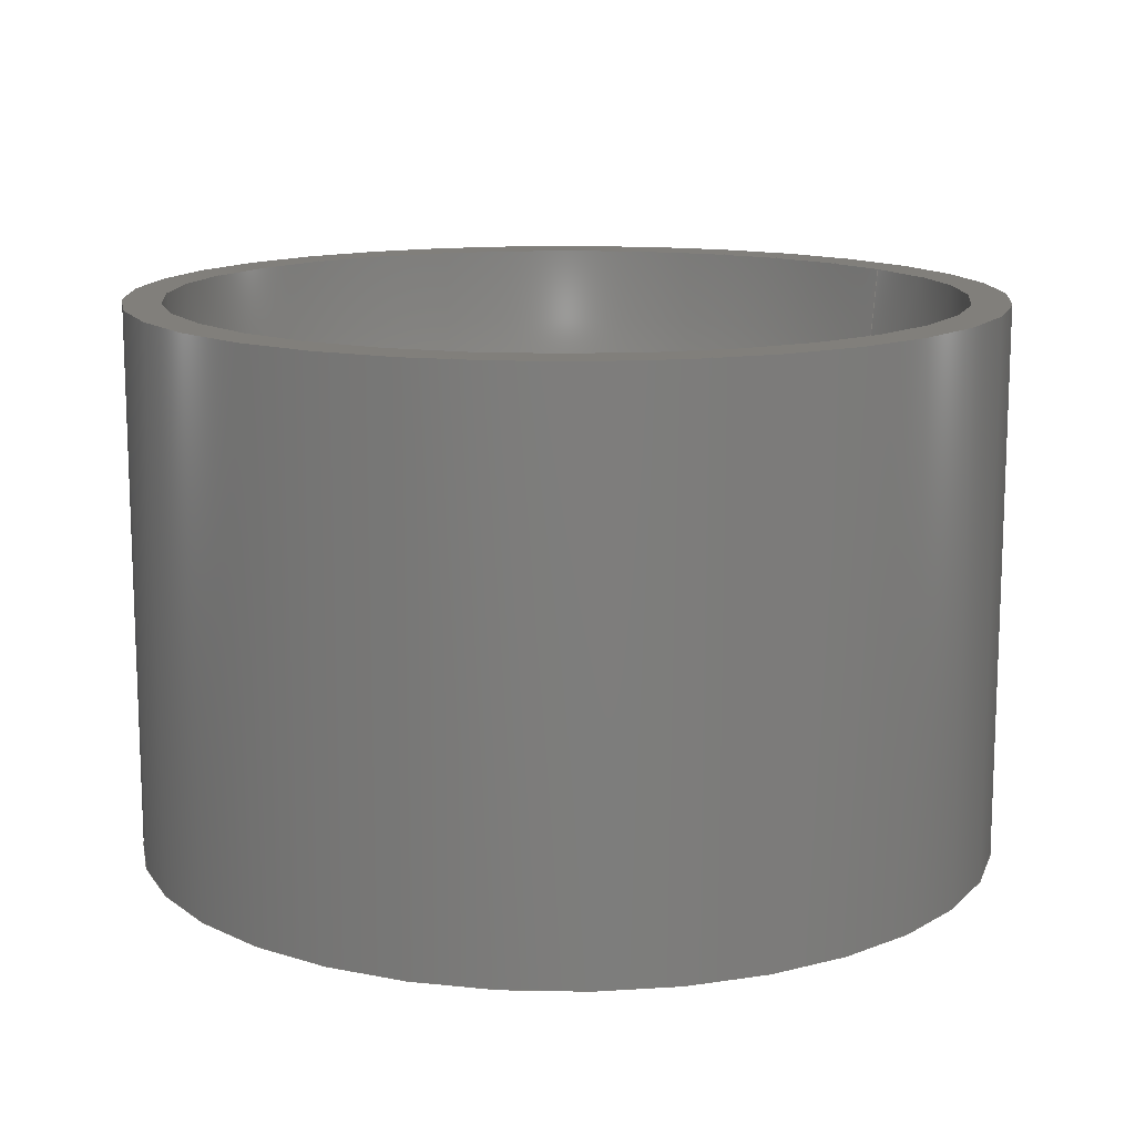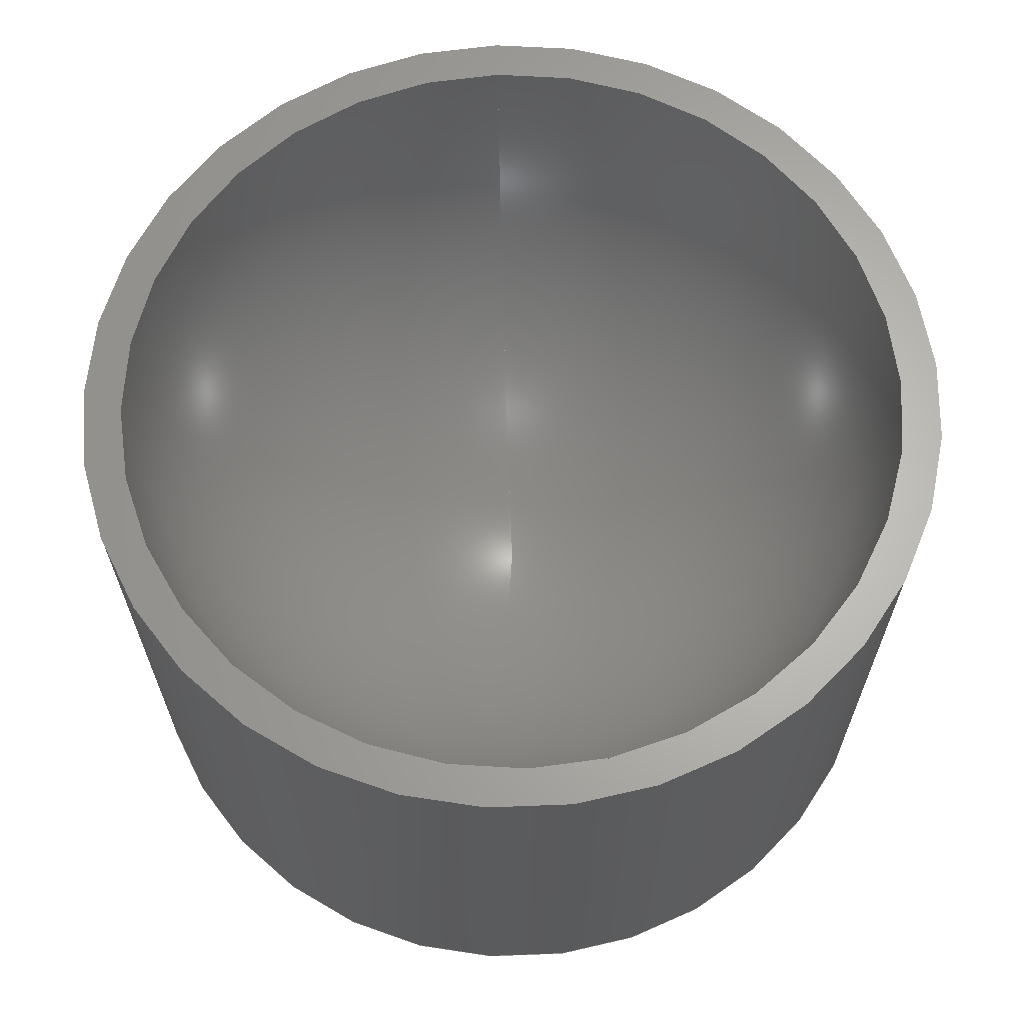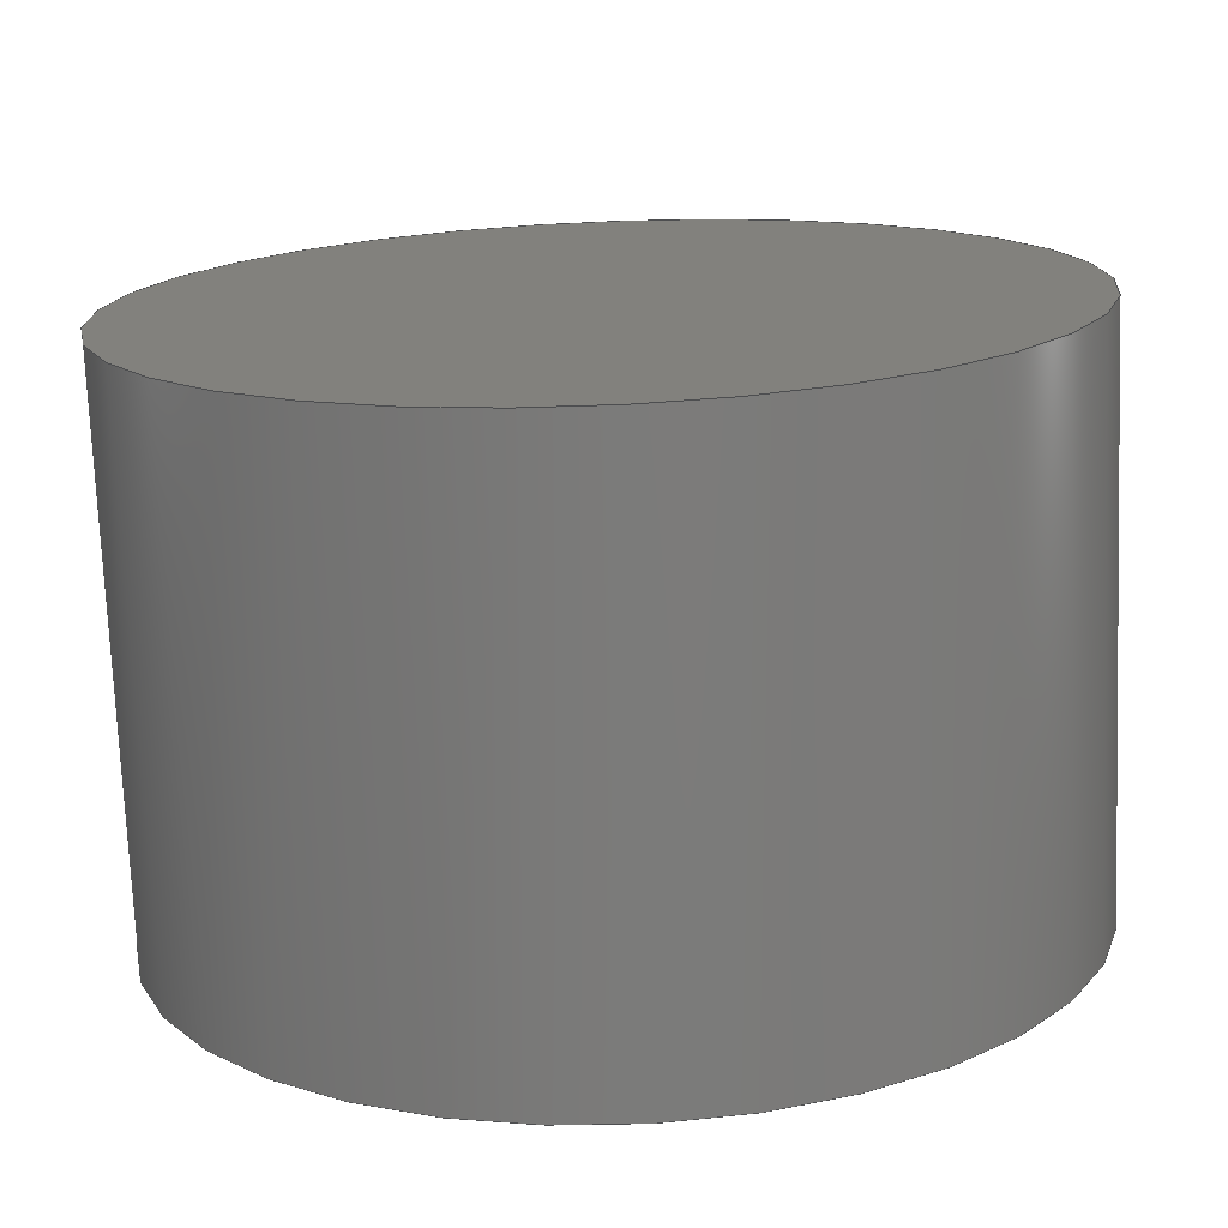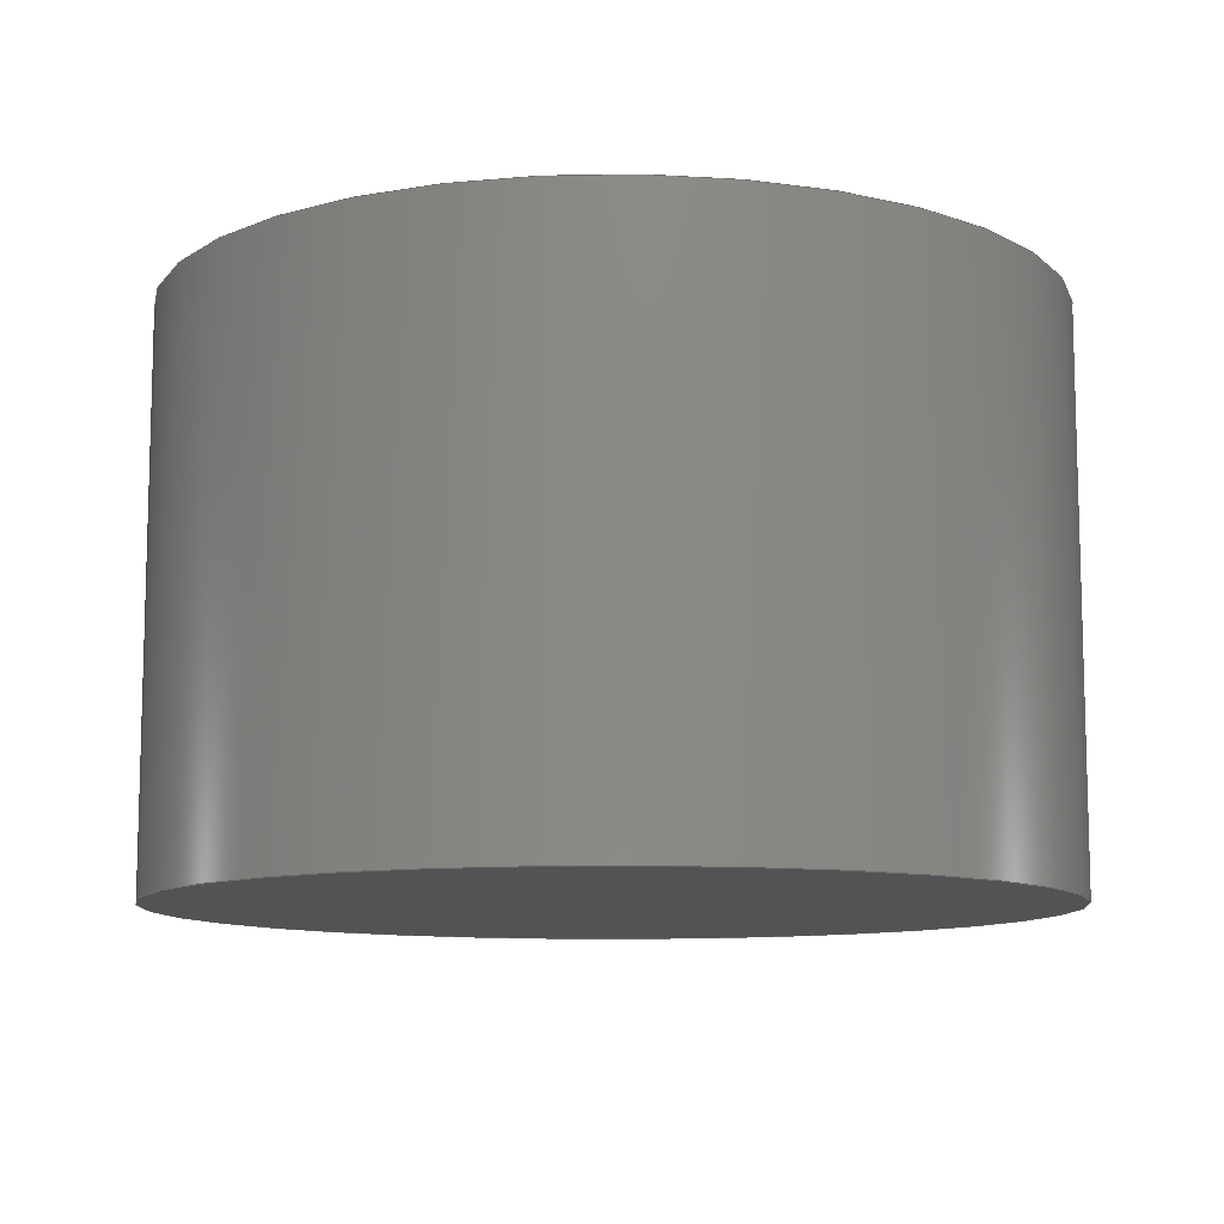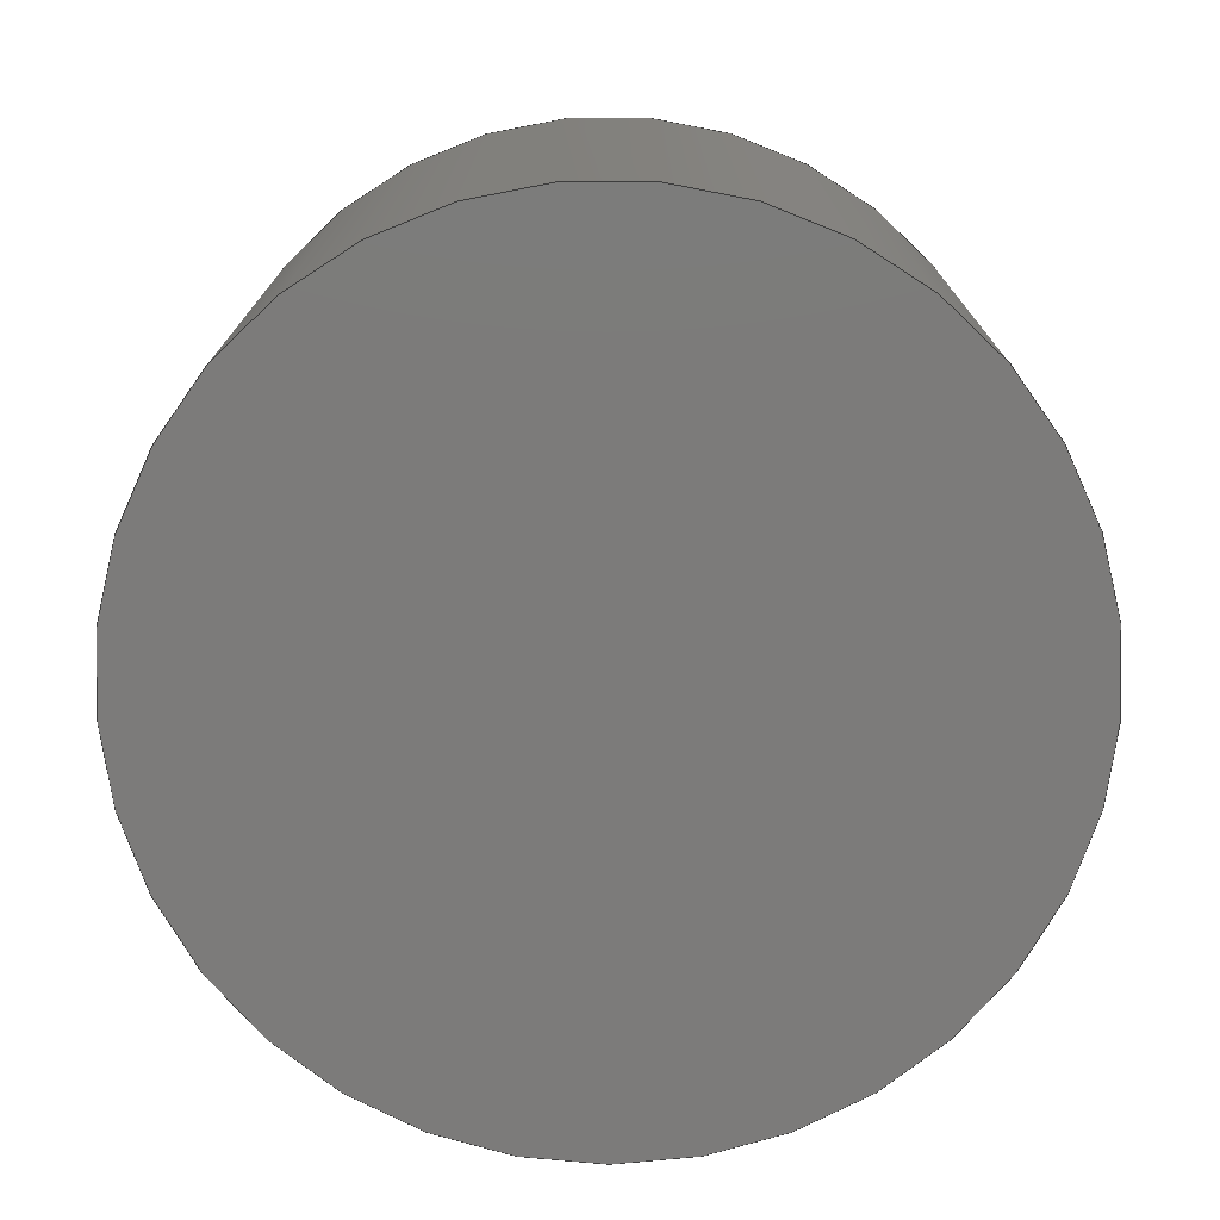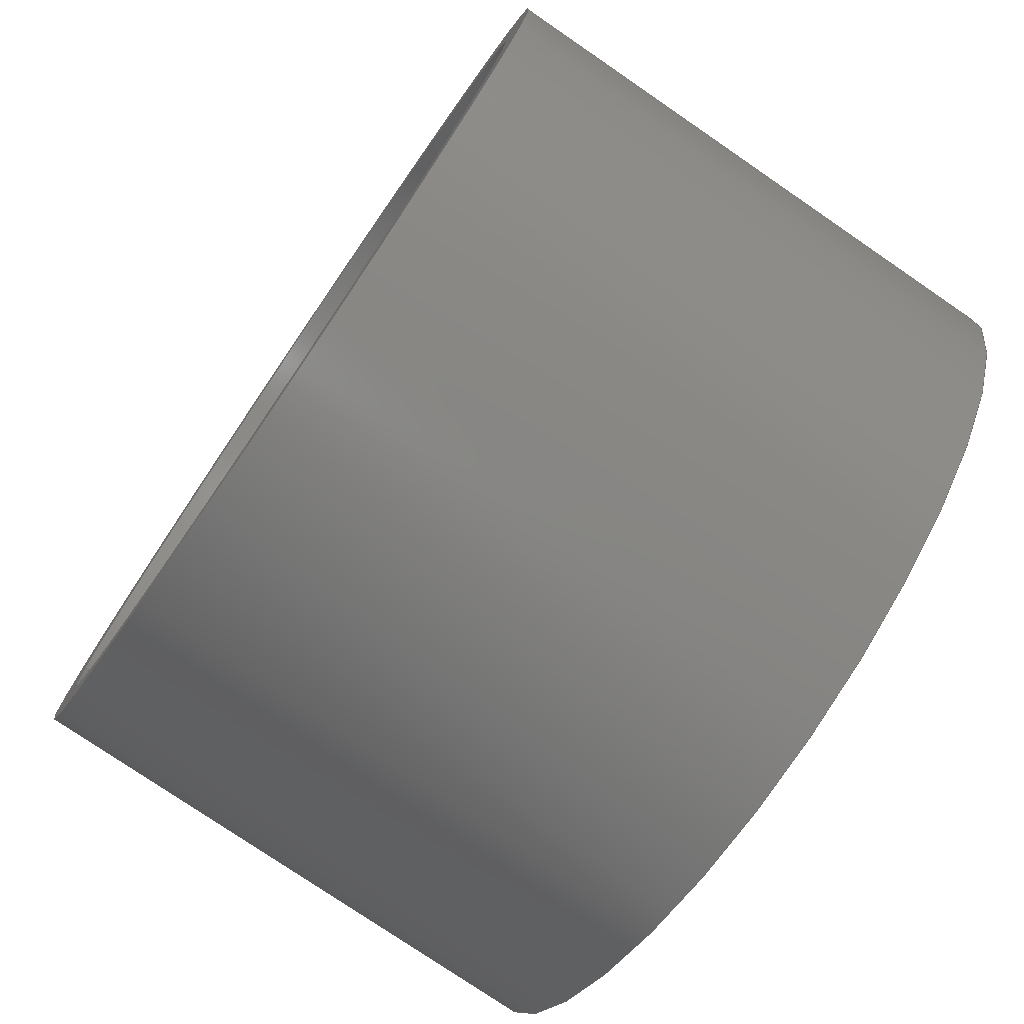
<metadata>
{"format":"step","ext":"step","renderer":"f3d","projection":"perspective","resolution":1024,"background":"white","views":[{"elev":13.3,"azim":147.1,"up":"+Z"},{"elev":64.9,"azim":87.8,"up":"+Z"},{"elev":-74.0,"azim":-177.7,"up":"+Y"},{"elev":-10.4,"azim":26.8,"up":"+Z"},{"elev":-74.7,"azim":144.6,"up":"+Z"},{"elev":-77.0,"azim":55.6,"up":"+Y"}]}
</metadata>
<code>
ISO-10303-21;
DATA;
#1=MECHANICAL_DESIGN_GEOMETRIC_PRESENTATION_REPRESENTATION('',(#4),#107);
#2=SHAPE_REPRESENTATION_RELATIONSHIP('SRR','None',#114,#3);
#3=ADVANCED_BREP_SHAPE_REPRESENTATION('',(#5),#106);
#4=STYLED_ITEM('',(#123),#5);
#5=MANIFOLD_SOLID_BREP('Corps1',#49);
#6=FACE_BOUND('',#19,.T.);
#7=PLANE('',#69);
#8=PLANE('',#70);
#9=LINE('',#100,#10);
#10=VECTOR('',#83,10.95);
#11=CYLINDRICAL_SURFACE('',#66,10.95);
#12=FACE_OUTER_BOUND('',#16,.T.);
#13=FACE_OUTER_BOUND('',#17,.T.);
#14=FACE_OUTER_BOUND('',#18,.T.);
#15=FACE_OUTER_BOUND('',#20,.T.);
#16=EDGE_LOOP('',(#34,#35,#36));
#17=EDGE_LOOP('',(#37,#38,#39,#40));
#18=EDGE_LOOP('',(#41));
#19=EDGE_LOOP('',(#42));
#20=EDGE_LOOP('',(#43));
#21=CIRCLE('',#64,10);
#22=CIRCLE('',#65,10);
#23=CIRCLE('',#67,10.95);
#24=CIRCLE('',#68,10.95);
#25=VERTEX_POINT('',#92);
#26=VERTEX_POINT('',#94);
#27=VERTEX_POINT('',#97);
#28=VERTEX_POINT('',#99);
#29=EDGE_CURVE('',#25,#25,#21,.T.);
#30=EDGE_CURVE('',#26,#25,#22,.T.);
#31=EDGE_CURVE('',#27,#27,#23,.T.);
#32=EDGE_CURVE('',#27,#28,#9,.T.);
#33=EDGE_CURVE('',#28,#28,#24,.T.);
#34=ORIENTED_EDGE('',*,*,#29,.F.);
#35=ORIENTED_EDGE('',*,*,#30,.F.);
#36=ORIENTED_EDGE('',*,*,#30,.T.);
#37=ORIENTED_EDGE('',*,*,#31,.F.);
#38=ORIENTED_EDGE('',*,*,#32,.T.);
#39=ORIENTED_EDGE('',*,*,#33,.T.);
#40=ORIENTED_EDGE('',*,*,#32,.F.);
#41=ORIENTED_EDGE('',*,*,#31,.T.);
#42=ORIENTED_EDGE('',*,*,#29,.T.);
#43=ORIENTED_EDGE('',*,*,#33,.F.);
#44=SPHERICAL_SURFACE('',#63,10);
#45=ADVANCED_FACE('',(#12),#44,.F.);
#46=ADVANCED_FACE('',(#13),#11,.T.);
#47=ADVANCED_FACE('',(#14,#6),#7,.T.);
#48=ADVANCED_FACE('',(#15),#8,.F.);
#49=CLOSED_SHELL('',(#45,#46,#47,#48));
#50=DERIVED_UNIT_ELEMENT(#52,1);
#51=DERIVED_UNIT_ELEMENT(#109,-3);
#52=(
MASS_UNIT()
NAMED_UNIT(*)
SI_UNIT(.KILO.,.GRAM.)
);
#53=DERIVED_UNIT((#50,#51));
#54=MEASURE_REPRESENTATION_ITEM('density measure',
POSITIVE_RATIO_MEASURE(7850),#53);
#55=PROPERTY_DEFINITION_REPRESENTATION(#60,#57);
#56=PROPERTY_DEFINITION_REPRESENTATION(#61,#58);
#57=REPRESENTATION('material name',(#59),#106);
#58=REPRESENTATION('density',(#54),#106);
#59=DESCRIPTIVE_REPRESENTATION_ITEM('Acier','Acier');
#60=PROPERTY_DEFINITION('material property','material name',#116);
#61=PROPERTY_DEFINITION('material property','density of part',#116);
#62=AXIS2_PLACEMENT_3D('placement',#90,#71,#72);
#63=AXIS2_PLACEMENT_3D('',#91,#73,#74);
#64=AXIS2_PLACEMENT_3D('',#93,#75,#76);
#65=AXIS2_PLACEMENT_3D('',#95,#77,#78);
#66=AXIS2_PLACEMENT_3D('',#96,#79,#80);
#67=AXIS2_PLACEMENT_3D('',#98,#81,#82);
#68=AXIS2_PLACEMENT_3D('',#101,#84,#85);
#69=AXIS2_PLACEMENT_3D('',#102,#86,#87);
#70=AXIS2_PLACEMENT_3D('',#103,#88,#89);
#71=DIRECTION('axis',(0,0,1));
#72=DIRECTION('refdir',(1,0,0));
#73=DIRECTION('center_axis',(0,0,1));
#74=DIRECTION('ref_axis',(1,0,0));
#75=DIRECTION('center_axis',(0,0,-1));
#76=DIRECTION('ref_axis',(0,1,0));
#77=DIRECTION('center_axis',(-2.22e-16,1,0));
#78=DIRECTION('ref_axis',(-1,-2.22e-16,0));
#79=DIRECTION('center_axis',(0,0,1));
#80=DIRECTION('ref_axis',(1,0,0));
#81=DIRECTION('center_axis',(0,0,1));
#82=DIRECTION('ref_axis',(1,0,0));
#83=DIRECTION('',(0,0,-1));
#84=DIRECTION('center_axis',(0,0,1));
#85=DIRECTION('ref_axis',(1,0,0));
#86=DIRECTION('center_axis',(0,0,1));
#87=DIRECTION('ref_axis',(1,0,0));
#88=DIRECTION('center_axis',(0,0,1));
#89=DIRECTION('ref_axis',(1,0,0));
#90=CARTESIAN_POINT('',(0,0,0));
#91=CARTESIAN_POINT('Origin',(-114.2,12.52,2209));
#92=CARTESIAN_POINT('',(-124.2,12.52,2209));
#93=CARTESIAN_POINT('Origin',(-114.2,12.52,2209));
#94=CARTESIAN_POINT('',(-114.2,12.52,2199));
#95=CARTESIAN_POINT('Origin',(-114.2,12.52,2209));
#96=CARTESIAN_POINT('Origin',(-114.2,12.52,2195));
#97=CARTESIAN_POINT('',(-125.1,12.52,2209));
#98=CARTESIAN_POINT('Origin',(-114.2,12.52,2209));
#99=CARTESIAN_POINT('',(-125.1,12.52,2195));
#100=CARTESIAN_POINT('',(-125.1,12.52,2195));
#101=CARTESIAN_POINT('Origin',(-114.2,12.52,2195));
#102=CARTESIAN_POINT('Origin',(-114.2,12.52,2209));
#103=CARTESIAN_POINT('Origin',(-114.2,12.52,2195));
#104=UNCERTAINTY_MEASURE_WITH_UNIT(LENGTH_MEASURE(0.01),#108,
'DISTANCE_ACCURACY_VALUE',
'Maximum model space distance between geometric entities at asserted c
onnectivities');
#105=UNCERTAINTY_MEASURE_WITH_UNIT(LENGTH_MEASURE(0.01),#108,
'DISTANCE_ACCURACY_VALUE',
'Maximum model space distance between geometric entities at asserted c
onnectivities');
#106=(
GEOMETRIC_REPRESENTATION_CONTEXT(3)
GLOBAL_UNCERTAINTY_ASSIGNED_CONTEXT((#104))
GLOBAL_UNIT_ASSIGNED_CONTEXT((#108,#110,#111))
REPRESENTATION_CONTEXT('','3D')
);
#107=(
GEOMETRIC_REPRESENTATION_CONTEXT(3)
GLOBAL_UNCERTAINTY_ASSIGNED_CONTEXT((#105))
GLOBAL_UNIT_ASSIGNED_CONTEXT((#108,#110,#111))
REPRESENTATION_CONTEXT('','3D')
);
#108=(
LENGTH_UNIT()
NAMED_UNIT(*)
SI_UNIT(.MILLI.,.METRE.)
);
#109=(
LENGTH_UNIT()
NAMED_UNIT(*)
SI_UNIT($,.METRE.)
);
#110=(
NAMED_UNIT(*)
PLANE_ANGLE_UNIT()
SI_UNIT($,.RADIAN.)
);
#111=(
NAMED_UNIT(*)
SI_UNIT($,.STERADIAN.)
SOLID_ANGLE_UNIT()
);
#112=SHAPE_DEFINITION_REPRESENTATION(#113,#114);
#113=PRODUCT_DEFINITION_SHAPE('',$,#116);
#114=SHAPE_REPRESENTATION('',(#62),#106);
#115=PRODUCT_DEFINITION_CONTEXT('part definition',#120,'design');
#116=PRODUCT_DEFINITION('FusionComponent','FusionComponent',#117,#115);
#117=PRODUCT_DEFINITION_FORMATION('',$,#122);
#118=PRODUCT_RELATED_PRODUCT_CATEGORY('FusionComponent',
'FusionComponent',(#122));
#119=APPLICATION_PROTOCOL_DEFINITION('international standard',
'automotive_design',2009,#120);
#120=APPLICATION_CONTEXT(
'Core Data for Automotive Mechanical Design Process');
#121=PRODUCT_CONTEXT('part definition',#120,'mechanical');
#122=PRODUCT('FusionComponent','FusionComponent',$,(#121));
#123=PRESENTATION_STYLE_ASSIGNMENT((#124));
#124=SURFACE_STYLE_USAGE(.BOTH.,#125);
#125=SURFACE_SIDE_STYLE('',(#126));
#126=SURFACE_STYLE_FILL_AREA(#127);
#127=FILL_AREA_STYLE('Acier - Satin\X\E9',(#128));
#128=FILL_AREA_STYLE_COLOUR('Acier - Satin\X\E9',#129);
#129=COLOUR_RGB('Acier - Satin\X\E9',0.6275,0.6275,
0.6275);
ENDSEC;
END-ISO-10303-21;

</code>
